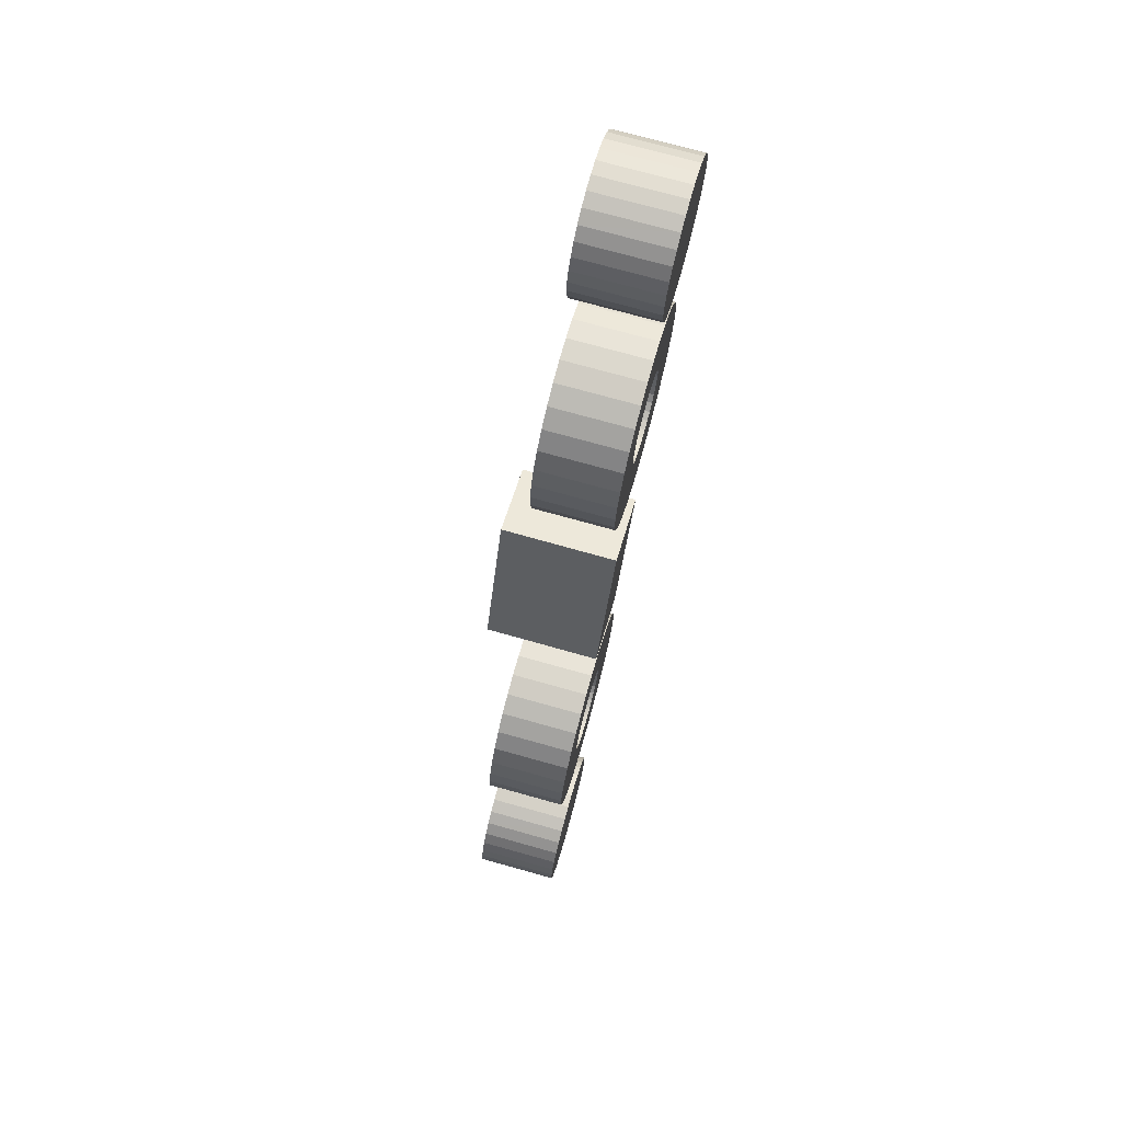
<metadata>
{"format":"obj","ext":"obj","renderer":"f3d","projection":"perspective","resolution":1024,"background":"white","views":[{"elev":73.4,"azim":105.6,"up":"+Z"}]}
</metadata>
<code>
o 25_Circle.050
v -1.437 -0.2101 3.478
v -1.44 -0.2101 3.477
v -1.443 -0.2101 3.477
v -1.446 -0.2101 3.477
v -1.45 -0.2101 3.478
v -1.452 -0.2101 3.479
v -1.455 -0.2101 3.482
v -1.457 -0.2101 3.484
v -1.459 -0.2101 3.487
v -1.459 -0.2101 3.49
v -1.46 -0.2101 3.493
v -1.46 -0.2101 3.497
v -1.459 -0.2101 3.5
v -1.457 -0.2101 3.503
v -1.455 -0.2101 3.505
v -1.452 -0.2101 3.507
v -1.45 -0.2101 3.509
v -1.446 -0.2101 3.51
v -1.443 -0.2101 3.51
v -1.44 -0.2101 3.51
v -1.437 -0.2101 3.509
v -1.434 -0.2101 3.507
v -1.431 -0.2101 3.505
v -1.429 -0.2101 3.503
v -1.428 -0.2101 3.5
v -1.427 -0.2101 3.497
v -1.427 -0.2101 3.493
v -1.427 -0.2101 3.49
v -1.428 -0.2101 3.487
v -1.429 -0.2101 3.484
v -1.431 -0.2101 3.482
v -1.434 -0.2101 3.479
v -1.437 -0.191 3.478
v -1.44 -0.191 3.477
v -1.443 -0.191 3.477
v -1.446 -0.191 3.477
v -1.45 -0.191 3.478
v -1.452 -0.191 3.479
v -1.455 -0.191 3.482
v -1.457 -0.191 3.484
v -1.459 -0.191 3.487
v -1.459 -0.191 3.49
v -1.46 -0.191 3.493
v -1.46 -0.191 3.497
v -1.459 -0.191 3.5
v -1.457 -0.191 3.503
v -1.455 -0.191 3.505
v -1.452 -0.191 3.507
v -1.45 -0.191 3.509
v -1.446 -0.191 3.51
v -1.443 -0.191 3.51
v -1.44 -0.191 3.51
v -1.437 -0.191 3.509
v -1.434 -0.191 3.507
v -1.431 -0.191 3.505
v -1.429 -0.191 3.503
v -1.428 -0.191 3.5
v -1.427 -0.191 3.497
v -1.427 -0.191 3.493
v -1.427 -0.191 3.49
v -1.428 -0.191 3.487
v -1.429 -0.191 3.484
v -1.431 -0.191 3.482
v -1.434 -0.191 3.479
v -1.519 -0.2101 3.672
v -1.522 -0.2101 3.671
v -1.525 -0.2101 3.67
v -1.528 -0.2101 3.671
v -1.531 -0.2101 3.672
v -1.534 -0.2101 3.673
v -1.537 -0.2101 3.675
v -1.539 -0.2101 3.678
v -1.54 -0.2101 3.681
v -1.541 -0.2101 3.684
v -1.542 -0.2101 3.687
v -1.541 -0.2101 3.69
v -1.54 -0.2101 3.693
v -1.539 -0.2101 3.696
v -1.537 -0.2101 3.699
v -1.534 -0.2101 3.701
v -1.531 -0.2101 3.702
v -1.528 -0.2101 3.703
v -1.525 -0.2101 3.704
v -1.522 -0.2101 3.703
v -1.519 -0.2101 3.702
v -1.516 -0.2101 3.701
v -1.513 -0.2101 3.699
v -1.511 -0.2101 3.696
v -1.51 -0.2101 3.693
v -1.509 -0.2101 3.69
v -1.508 -0.2101 3.687
v -1.509 -0.2101 3.684
v -1.51 -0.2101 3.681
v -1.511 -0.2101 3.678
v -1.513 -0.2101 3.675
v -1.516 -0.2101 3.673
v -1.519 -0.191 3.672
v -1.522 -0.191 3.671
v -1.525 -0.191 3.67
v -1.528 -0.191 3.671
v -1.531 -0.191 3.672
v -1.534 -0.191 3.673
v -1.537 -0.191 3.675
v -1.539 -0.191 3.678
v -1.54 -0.191 3.681
v -1.541 -0.191 3.684
v -1.542 -0.191 3.687
v -1.541 -0.191 3.69
v -1.54 -0.191 3.693
v -1.539 -0.191 3.696
v -1.537 -0.191 3.699
v -1.534 -0.191 3.701
v -1.531 -0.191 3.702
v -1.528 -0.191 3.703
v -1.525 -0.191 3.704
v -1.522 -0.191 3.703
v -1.519 -0.191 3.702
v -1.516 -0.191 3.701
v -1.513 -0.191 3.699
v -1.511 -0.191 3.696
v -1.51 -0.191 3.693
v -1.509 -0.191 3.69
v -1.508 -0.191 3.687
v -1.509 -0.191 3.684
v -1.51 -0.191 3.681
v -1.511 -0.191 3.678
v -1.513 -0.191 3.675
v -1.516 -0.191 3.673
v -1.46 -0.2099 3.515
v -1.465 -0.2099 3.515
v -1.47 -0.2099 3.516
v -1.474 -0.2099 3.517
v -1.479 -0.2099 3.52
v -1.482 -0.2099 3.523
v -1.485 -0.2099 3.527
v -1.487 -0.2099 3.532
v -1.488 -0.2099 3.537
v -1.488 -0.2099 3.541
v -1.487 -0.2099 3.546
v -1.485 -0.2099 3.551
v -1.483 -0.2099 3.555
v -1.479 -0.2099 3.558
v -1.475 -0.2099 3.561
v -1.471 -0.2099 3.563
v -1.466 -0.2099 3.564
v -1.461 -0.2099 3.564
v -1.456 -0.2099 3.563
v -1.452 -0.2099 3.561
v -1.448 -0.2099 3.559
v -1.444 -0.2099 3.555
v -1.442 -0.2099 3.551
v -1.44 -0.2099 3.547
v -1.439 -0.2099 3.542
v -1.439 -0.2099 3.537
v -1.439 -0.2099 3.533
v -1.441 -0.2099 3.528
v -1.444 -0.2099 3.524
v -1.447 -0.2099 3.521
v -1.451 -0.2099 3.518
v -1.456 -0.2099 3.516
v -1.462 -0.2099 3.529
v -1.464 -0.2099 3.529
v -1.466 -0.2099 3.53
v -1.468 -0.2099 3.53
v -1.469 -0.2099 3.532
v -1.471 -0.2099 3.533
v -1.472 -0.2099 3.535
v -1.473 -0.2099 3.536
v -1.473 -0.2099 3.538
v -1.473 -0.2099 3.54
v -1.473 -0.2099 3.542
v -1.472 -0.2099 3.544
v -1.471 -0.2099 3.546
v -1.47 -0.2099 3.547
v -1.468 -0.2099 3.548
v -1.466 -0.2099 3.549
v -1.464 -0.2099 3.55
v -1.462 -0.2099 3.55
v -1.46 -0.2099 3.549
v -1.459 -0.2099 3.548
v -1.457 -0.2099 3.547
v -1.455 -0.2099 3.546
v -1.454 -0.2099 3.544
v -1.454 -0.2099 3.543
v -1.453 -0.2099 3.541
v -1.453 -0.2099 3.539
v -1.453 -0.2099 3.537
v -1.454 -0.2099 3.535
v -1.455 -0.2099 3.533
v -1.457 -0.2099 3.532
v -1.458 -0.2099 3.531
v -1.46 -0.2099 3.53
v -1.46 -0.1916 3.515
v -1.465 -0.1916 3.515
v -1.47 -0.1916 3.516
v -1.474 -0.1916 3.517
v -1.479 -0.1916 3.52
v -1.482 -0.1916 3.523
v -1.485 -0.1916 3.527
v -1.487 -0.1916 3.532
v -1.488 -0.1916 3.537
v -1.488 -0.1916 3.541
v -1.487 -0.1916 3.546
v -1.485 -0.1916 3.551
v -1.483 -0.1916 3.555
v -1.479 -0.1916 3.558
v -1.475 -0.1916 3.561
v -1.471 -0.1916 3.563
v -1.466 -0.1916 3.564
v -1.461 -0.1916 3.564
v -1.456 -0.1916 3.563
v -1.452 -0.1916 3.561
v -1.448 -0.1916 3.559
v -1.444 -0.1916 3.555
v -1.442 -0.1916 3.551
v -1.44 -0.1916 3.547
v -1.439 -0.1916 3.542
v -1.439 -0.1916 3.537
v -1.439 -0.1916 3.533
v -1.441 -0.1916 3.528
v -1.444 -0.1916 3.524
v -1.447 -0.1916 3.521
v -1.451 -0.1916 3.518
v -1.456 -0.1916 3.516
v -1.462 -0.1916 3.529
v -1.464 -0.1916 3.529
v -1.466 -0.1916 3.53
v -1.468 -0.1916 3.53
v -1.469 -0.1916 3.532
v -1.471 -0.1916 3.533
v -1.472 -0.1916 3.535
v -1.473 -0.1916 3.536
v -1.473 -0.1916 3.538
v -1.473 -0.1916 3.54
v -1.473 -0.1916 3.542
v -1.472 -0.1916 3.544
v -1.471 -0.1916 3.546
v -1.47 -0.1916 3.547
v -1.468 -0.1916 3.548
v -1.466 -0.1916 3.549
v -1.464 -0.1916 3.55
v -1.462 -0.1916 3.55
v -1.46 -0.1916 3.549
v -1.459 -0.1916 3.548
v -1.457 -0.1916 3.547
v -1.455 -0.1916 3.546
v -1.454 -0.1916 3.544
v -1.454 -0.1916 3.543
v -1.453 -0.1916 3.541
v -1.453 -0.1916 3.539
v -1.453 -0.1916 3.537
v -1.454 -0.1916 3.535
v -1.455 -0.1916 3.533
v -1.457 -0.1916 3.532
v -1.458 -0.1916 3.531
v -1.46 -0.1916 3.53
v -1.499 -0.2176 3.603
v -1.499 -0.191 3.603
v -1.485 -0.2177 3.568
v -1.485 -0.1911 3.568
v -1.482 -0.2176 3.61
v -1.482 -0.191 3.61
v -1.468 -0.2177 3.575
v -1.467 -0.1911 3.575
v -1.502 -0.2099 3.617
v -1.507 -0.2099 3.616
v -1.512 -0.2099 3.617
v -1.516 -0.2099 3.619
v -1.52 -0.2099 3.622
v -1.524 -0.2099 3.625
v -1.526 -0.2099 3.629
v -1.528 -0.2099 3.634
v -1.529 -0.2099 3.638
v -1.529 -0.2099 3.643
v -1.529 -0.2099 3.648
v -1.527 -0.2099 3.652
v -1.524 -0.2099 3.656
v -1.521 -0.2099 3.66
v -1.517 -0.2099 3.663
v -1.512 -0.2099 3.665
v -1.508 -0.2099 3.666
v -1.503 -0.2099 3.666
v -1.498 -0.2099 3.665
v -1.493 -0.2099 3.663
v -1.489 -0.2099 3.66
v -1.486 -0.2099 3.657
v -1.483 -0.2099 3.653
v -1.481 -0.2099 3.649
v -1.48 -0.2099 3.644
v -1.48 -0.2099 3.639
v -1.481 -0.2099 3.634
v -1.483 -0.2099 3.63
v -1.485 -0.2099 3.626
v -1.489 -0.2099 3.622
v -1.493 -0.2099 3.619
v -1.497 -0.2099 3.618
v -1.504 -0.2099 3.631
v -1.506 -0.2099 3.631
v -1.508 -0.2099 3.631
v -1.509 -0.2099 3.632
v -1.511 -0.2099 3.633
v -1.512 -0.2099 3.635
v -1.514 -0.2099 3.636
v -1.514 -0.2099 3.638
v -1.515 -0.2099 3.64
v -1.515 -0.2099 3.642
v -1.514 -0.2099 3.644
v -1.514 -0.2099 3.646
v -1.513 -0.2099 3.647
v -1.511 -0.2099 3.649
v -1.51 -0.2099 3.65
v -1.508 -0.2099 3.651
v -1.506 -0.2099 3.651
v -1.504 -0.2099 3.651
v -1.502 -0.2099 3.651
v -1.5 -0.2099 3.65
v -1.498 -0.2099 3.649
v -1.497 -0.2099 3.648
v -1.496 -0.2099 3.646
v -1.495 -0.2099 3.644
v -1.495 -0.2099 3.642
v -1.495 -0.2099 3.64
v -1.495 -0.2099 3.638
v -1.496 -0.2099 3.636
v -1.497 -0.2099 3.635
v -1.498 -0.2099 3.633
v -1.5 -0.2099 3.632
v -1.502 -0.2099 3.631
v -1.502 -0.1916 3.617
v -1.507 -0.1916 3.616
v -1.512 -0.1916 3.617
v -1.516 -0.1916 3.619
v -1.52 -0.1916 3.622
v -1.524 -0.1916 3.625
v -1.526 -0.1916 3.629
v -1.528 -0.1916 3.634
v -1.529 -0.1916 3.638
v -1.529 -0.1916 3.643
v -1.529 -0.1916 3.648
v -1.527 -0.1916 3.652
v -1.524 -0.1916 3.656
v -1.521 -0.1916 3.66
v -1.517 -0.1916 3.663
v -1.512 -0.1916 3.665
v -1.508 -0.1916 3.666
v -1.503 -0.1916 3.666
v -1.498 -0.1916 3.665
v -1.493 -0.1916 3.663
v -1.489 -0.1916 3.66
v -1.486 -0.1916 3.657
v -1.483 -0.1916 3.653
v -1.481 -0.1916 3.649
v -1.48 -0.1916 3.644
v -1.48 -0.1916 3.639
v -1.481 -0.1916 3.634
v -1.483 -0.1916 3.63
v -1.485 -0.1916 3.626
v -1.489 -0.1916 3.622
v -1.493 -0.1916 3.619
v -1.497 -0.1916 3.618
v -1.504 -0.1916 3.631
v -1.506 -0.1916 3.631
v -1.508 -0.1916 3.631
v -1.509 -0.1916 3.632
v -1.511 -0.1916 3.633
v -1.512 -0.1916 3.635
v -1.514 -0.1916 3.636
v -1.514 -0.1916 3.638
v -1.515 -0.1916 3.64
v -1.515 -0.1916 3.642
v -1.514 -0.1916 3.644
v -1.514 -0.1916 3.646
v -1.513 -0.1916 3.647
v -1.511 -0.1916 3.649
v -1.51 -0.1916 3.65
v -1.508 -0.1916 3.651
v -1.506 -0.1916 3.651
v -1.504 -0.1916 3.651
v -1.502 -0.1916 3.651
v -1.5 -0.1916 3.65
v -1.498 -0.1916 3.649
v -1.497 -0.1916 3.648
v -1.496 -0.1916 3.646
v -1.495 -0.1916 3.644
v -1.495 -0.1916 3.642
v -1.495 -0.1916 3.64
v -1.495 -0.1916 3.638
v -1.496 -0.1916 3.636
v -1.497 -0.1916 3.635
v -1.498 -0.1916 3.633
v -1.5 -0.1916 3.632
v -1.502 -0.1916 3.631
f 3 27 19
f 49 57 33
f 4 35 3
f 31 62 30
f 18 49 17
f 5 36 4
f 32 63 31
f 19 50 18
f 6 37 5
f 1 64 32
f 20 51 19
f 7 38 6
f 21 52 20
f 8 39 7
f 22 53 21
f 9 40 8
f 23 54 22
f 10 41 9
f 24 55 23
f 11 42 10
f 25 56 24
f 12 43 11
f 26 57 25
f 13 44 12
f 27 58 26
f 14 45 13
f 28 59 27
f 15 46 14
f 2 33 1
f 29 60 28
f 16 47 15
f 3 34 2
f 30 61 29
f 17 48 16
f 83 75 67
f 113 121 97
f 68 99 67
f 95 126 94
f 82 113 81
f 69 100 68
f 96 127 95
f 83 114 82
f 70 101 69
f 65 128 96
f 84 115 83
f 71 102 70
f 85 116 84
f 72 103 71
f 86 117 85
f 73 104 72
f 87 118 86
f 74 105 73
f 88 119 87
f 75 106 74
f 89 120 88
f 76 107 75
f 90 121 89
f 77 108 76
f 91 122 90
f 78 109 77
f 92 123 91
f 79 110 78
f 66 97 65
f 93 124 92
f 80 111 79
f 67 98 66
f 94 125 93
f 81 112 80
f 148 179 180
f 135 166 167
f 148 181 149
f 135 168 136
f 149 182 150
f 137 168 169
f 151 182 183
f 137 170 138
f 151 184 152
f 139 170 171
f 153 184 185
f 139 172 140
f 154 185 186
f 140 173 141
f 155 186 187
f 142 173 174
f 155 188 156
f 142 175 143
f 129 162 130
f 157 188 189
f 143 176 144
f 131 162 163
f 158 189 190
f 145 176 177
f 132 163 164
f 158 191 159
f 146 177 178
f 133 164 165
f 160 191 192
f 147 178 179
f 133 166 134
f 160 161 129
f 212 243 211
f 199 230 198
f 245 212 213
f 232 199 200
f 246 213 214
f 201 232 200
f 215 246 214
f 234 201 202
f 248 215 216
f 203 234 202
f 217 248 216
f 236 203 204
f 218 249 217
f 237 204 205
f 219 250 218
f 206 237 205
f 252 219 220
f 239 206 207
f 226 193 194
f 221 252 220
f 240 207 208
f 195 226 194
f 222 253 221
f 209 240 208
f 196 227 195
f 255 222 223
f 210 241 209
f 197 228 196
f 224 255 223
f 211 242 210
f 230 197 198
f 225 224 193
f 223 158 159
f 197 132 133
f 249 186 185
f 224 159 160
f 198 133 134
f 250 187 186
f 193 160 129
f 199 134 135
f 251 188 187
f 225 162 161
f 200 135 136
f 252 189 188
f 226 163 162
f 201 136 137
f 253 190 189
f 227 164 163
f 202 137 138
f 254 191 190
f 228 165 164
f 203 138 139
f 255 192 191
f 229 166 165
f 204 139 140
f 256 161 192
f 230 167 166
f 205 140 141
f 231 168 167
f 206 141 142
f 232 169 168
f 207 142 143
f 233 170 169
f 208 143 144
f 234 171 170
f 209 144 145
f 235 172 171
f 210 145 146
f 236 173 172
f 211 146 147
f 237 174 173
f 212 147 148
f 238 175 174
f 213 148 149
f 239 176 175
f 214 149 150
f 240 177 176
f 215 150 151
f 241 178 177
f 216 151 152
f 242 179 178
f 217 152 153
f 243 180 179
f 218 153 154
f 244 181 180
f 219 154 155
f 245 182 181
f 220 155 156
f 194 129 130
f 246 183 182
f 221 156 157
f 195 130 131
f 247 184 183
f 222 157 158
f 196 131 132
f 248 185 184
f 258 259 257
f 260 263 259
f 263 262 261
f 262 257 261
f 259 261 257
f 260 262 264
f 283 316 284
f 270 303 271
f 285 316 317
f 272 303 304
f 286 317 318
f 273 304 305
f 287 318 319
f 274 305 306
f 288 319 320
f 274 307 275
f 288 321 289
f 275 308 276
f 289 322 290
f 277 308 309
f 291 322 323
f 278 309 310
f 291 324 292
f 279 310 311
f 265 298 266
f 292 325 293
f 280 311 312
f 267 298 299
f 294 325 326
f 280 313 281
f 268 299 300
f 295 326 327
f 281 314 282
f 268 301 269
f 295 328 296
f 283 314 315
f 270 301 302
f 265 328 297
f 380 347 348
f 367 334 335
f 349 380 348
f 336 367 335
f 350 381 349
f 337 368 336
f 351 382 350
f 338 369 337
f 352 383 351
f 371 338 339
f 385 352 353
f 372 339 340
f 386 353 354
f 341 372 340
f 355 386 354
f 342 373 341
f 388 355 356
f 343 374 342
f 362 329 330
f 389 356 357
f 344 375 343
f 331 362 330
f 358 389 357
f 377 344 345
f 332 363 331
f 359 390 358
f 378 345 346
f 365 332 333
f 392 359 360
f 347 378 346
f 334 365 333
f 329 392 360
f 359 294 295
f 333 268 269
f 385 322 321
f 360 295 296
f 334 269 270
f 386 323 322
f 329 296 265
f 335 270 271
f 387 324 323
f 361 298 297
f 336 271 272
f 388 325 324
f 362 299 298
f 337 272 273
f 389 326 325
f 363 300 299
f 338 273 274
f 390 327 326
f 364 301 300
f 339 274 275
f 391 328 327
f 365 302 301
f 340 275 276
f 392 297 328
f 366 303 302
f 341 276 277
f 367 304 303
f 342 277 278
f 368 305 304
f 343 278 279
f 369 306 305
f 344 279 280
f 370 307 306
f 345 280 281
f 371 308 307
f 346 281 282
f 372 309 308
f 347 282 283
f 373 310 309
f 348 283 284
f 374 311 310
f 349 284 285
f 375 312 311
f 350 285 286
f 376 313 312
f 351 286 287
f 377 314 313
f 352 287 288
f 378 315 314
f 353 288 289
f 379 316 315
f 354 289 290
f 380 317 316
f 355 290 291
f 381 318 317
f 356 291 292
f 330 265 266
f 382 319 318
f 357 292 293
f 331 266 267
f 383 320 319
f 358 293 294
f 332 267 268
f 384 321 320
f 3 2 1
f 1 32 31
f 31 30 29
f 29 28 27
f 27 26 25
f 25 24 23
f 23 22 19
f 22 21 19
f 21 20 19
f 19 18 15
f 18 17 15
f 17 16 15
f 15 14 13
f 13 12 11
f 11 10 7
f 10 9 7
f 9 8 7
f 7 6 5
f 5 4 7
f 4 3 7
f 3 1 27
f 1 31 27
f 31 29 27
f 27 25 19
f 25 23 19
f 15 13 19
f 13 11 19
f 11 7 19
f 7 3 19
f 33 34 35
f 35 36 33
f 36 37 33
f 37 38 39
f 39 40 41
f 41 42 45
f 42 43 45
f 43 44 45
f 45 46 47
f 47 48 49
f 49 50 51
f 51 52 53
f 53 54 57
f 54 55 57
f 55 56 57
f 57 58 59
f 59 60 61
f 61 62 33
f 62 63 33
f 63 64 33
f 37 39 33
f 39 41 33
f 45 47 49
f 49 51 57
f 51 53 57
f 57 59 33
f 59 61 33
f 41 45 33
f 45 49 33
f 4 36 35
f 31 63 62
f 18 50 49
f 5 37 36
f 32 64 63
f 19 51 50
f 6 38 37
f 1 33 64
f 20 52 51
f 7 39 38
f 21 53 52
f 8 40 39
f 22 54 53
f 9 41 40
f 23 55 54
f 10 42 41
f 24 56 55
f 11 43 42
f 25 57 56
f 12 44 43
f 26 58 57
f 13 45 44
f 27 59 58
f 14 46 45
f 28 60 59
f 15 47 46
f 2 34 33
f 29 61 60
f 16 48 47
f 3 35 34
f 30 62 61
f 17 49 48
f 67 66 65
f 65 96 95
f 95 94 91
f 94 93 91
f 93 92 91
f 91 90 89
f 89 88 91
f 88 87 91
f 87 86 83
f 86 85 83
f 85 84 83
f 83 82 79
f 82 81 79
f 81 80 79
f 79 78 77
f 77 76 75
f 75 74 73
f 73 72 71
f 71 70 69
f 69 68 71
f 68 67 71
f 67 65 91
f 65 95 91
f 79 77 75
f 75 73 67
f 73 71 67
f 91 87 83
f 83 79 75
f 67 91 83
f 97 98 99
f 99 100 97
f 100 101 97
f 101 102 103
f 103 104 101
f 104 105 101
f 105 106 107
f 107 108 109
f 109 110 111
f 111 112 113
f 113 114 115
f 115 116 117
f 117 118 119
f 119 120 117
f 120 121 117
f 121 122 123
f 123 124 125
f 125 126 97
f 126 127 97
f 127 128 97
f 105 107 109
f 109 111 105
f 111 113 105
f 113 115 121
f 115 117 121
f 121 123 97
f 123 125 97
f 97 101 105
f 97 105 113
f 68 100 99
f 95 127 126
f 82 114 113
f 69 101 100
f 96 128 127
f 83 115 114
f 70 102 101
f 65 97 128
f 84 116 115
f 71 103 102
f 85 117 116
f 72 104 103
f 86 118 117
f 73 105 104
f 87 119 118
f 74 106 105
f 88 120 119
f 75 107 106
f 89 121 120
f 76 108 107
f 90 122 121
f 77 109 108
f 91 123 122
f 78 110 109
f 92 124 123
f 79 111 110
f 66 98 97
f 93 125 124
f 80 112 111
f 67 99 98
f 94 126 125
f 81 113 112
f 148 147 179
f 135 134 166
f 148 180 181
f 135 167 168
f 149 181 182
f 137 136 168
f 151 150 182
f 137 169 170
f 151 183 184
f 139 138 170
f 153 152 184
f 139 171 172
f 154 153 185
f 140 172 173
f 155 154 186
f 142 141 173
f 155 187 188
f 142 174 175
f 129 161 162
f 157 156 188
f 143 175 176
f 131 130 162
f 158 157 189
f 145 144 176
f 132 131 163
f 158 190 191
f 146 145 177
f 133 132 164
f 160 159 191
f 147 146 178
f 133 165 166
f 160 192 161
f 212 244 243
f 199 231 230
f 245 244 212
f 232 231 199
f 246 245 213
f 201 233 232
f 215 247 246
f 234 233 201
f 248 247 215
f 203 235 234
f 217 249 248
f 236 235 203
f 218 250 249
f 237 236 204
f 219 251 250
f 206 238 237
f 252 251 219
f 239 238 206
f 226 225 193
f 221 253 252
f 240 239 207
f 195 227 226
f 222 254 253
f 209 241 240
f 196 228 227
f 255 254 222
f 210 242 241
f 197 229 228
f 224 256 255
f 211 243 242
f 230 229 197
f 225 256 224
f 223 222 158
f 197 196 132
f 249 250 186
f 224 223 159
f 198 197 133
f 250 251 187
f 193 224 160
f 199 198 134
f 251 252 188
f 225 226 162
f 200 199 135
f 252 253 189
f 226 227 163
f 201 200 136
f 253 254 190
f 227 228 164
f 202 201 137
f 254 255 191
f 228 229 165
f 203 202 138
f 255 256 192
f 229 230 166
f 204 203 139
f 256 225 161
f 230 231 167
f 205 204 140
f 231 232 168
f 206 205 141
f 232 233 169
f 207 206 142
f 233 234 170
f 208 207 143
f 234 235 171
f 209 208 144
f 235 236 172
f 210 209 145
f 236 237 173
f 211 210 146
f 237 238 174
f 212 211 147
f 238 239 175
f 213 212 148
f 239 240 176
f 214 213 149
f 240 241 177
f 215 214 150
f 241 242 178
f 216 215 151
f 242 243 179
f 217 216 152
f 243 244 180
f 218 217 153
f 244 245 181
f 219 218 154
f 245 246 182
f 220 219 155
f 194 193 129
f 246 247 183
f 221 220 156
f 195 194 130
f 247 248 184
f 222 221 157
f 196 195 131
f 248 249 185
f 258 260 259
f 260 264 263
f 263 264 262
f 262 258 257
f 259 263 261
f 260 258 262
f 283 315 316
f 270 302 303
f 285 284 316
f 272 271 303
f 286 285 317
f 273 272 304
f 287 286 318
f 274 273 305
f 288 287 319
f 274 306 307
f 288 320 321
f 275 307 308
f 289 321 322
f 277 276 308
f 291 290 322
f 278 277 309
f 291 323 324
f 279 278 310
f 265 297 298
f 292 324 325
f 280 279 311
f 267 266 298
f 294 293 325
f 280 312 313
f 268 267 299
f 295 294 326
f 281 313 314
f 268 300 301
f 295 327 328
f 283 282 314
f 270 269 301
f 265 296 328
f 380 379 347
f 367 366 334
f 349 381 380
f 336 368 367
f 350 382 381
f 337 369 368
f 351 383 382
f 338 370 369
f 352 384 383
f 371 370 338
f 385 384 352
f 372 371 339
f 386 385 353
f 341 373 372
f 355 387 386
f 342 374 373
f 388 387 355
f 343 375 374
f 362 361 329
f 389 388 356
f 344 376 375
f 331 363 362
f 358 390 389
f 377 376 344
f 332 364 363
f 359 391 390
f 378 377 345
f 365 364 332
f 392 391 359
f 347 379 378
f 334 366 365
f 329 361 392
f 359 358 294
f 333 332 268
f 385 386 322
f 360 359 295
f 334 333 269
f 386 387 323
f 329 360 296
f 335 334 270
f 387 388 324
f 361 362 298
f 336 335 271
f 388 389 325
f 362 363 299
f 337 336 272
f 389 390 326
f 363 364 300
f 338 337 273
f 390 391 327
f 364 365 301
f 339 338 274
f 391 392 328
f 365 366 302
f 340 339 275
f 392 361 297
f 366 367 303
f 341 340 276
f 367 368 304
f 342 341 277
f 368 369 305
f 343 342 278
f 369 370 306
f 344 343 279
f 370 371 307
f 345 344 280
f 371 372 308
f 346 345 281
f 372 373 309
f 347 346 282
f 373 374 310
f 348 347 283
f 374 375 311
f 349 348 284
f 375 376 312
f 350 349 285
f 376 377 313
f 351 350 286
f 377 378 314
f 352 351 287
f 378 379 315
f 353 352 288
f 379 380 316
f 354 353 289
f 380 381 317
f 355 354 290
f 381 382 318
f 356 355 291
f 330 329 265
f 382 383 319
f 357 356 292
f 331 330 266
f 383 384 320
f 358 357 293
f 332 331 267
f 384 385 321

</code>
